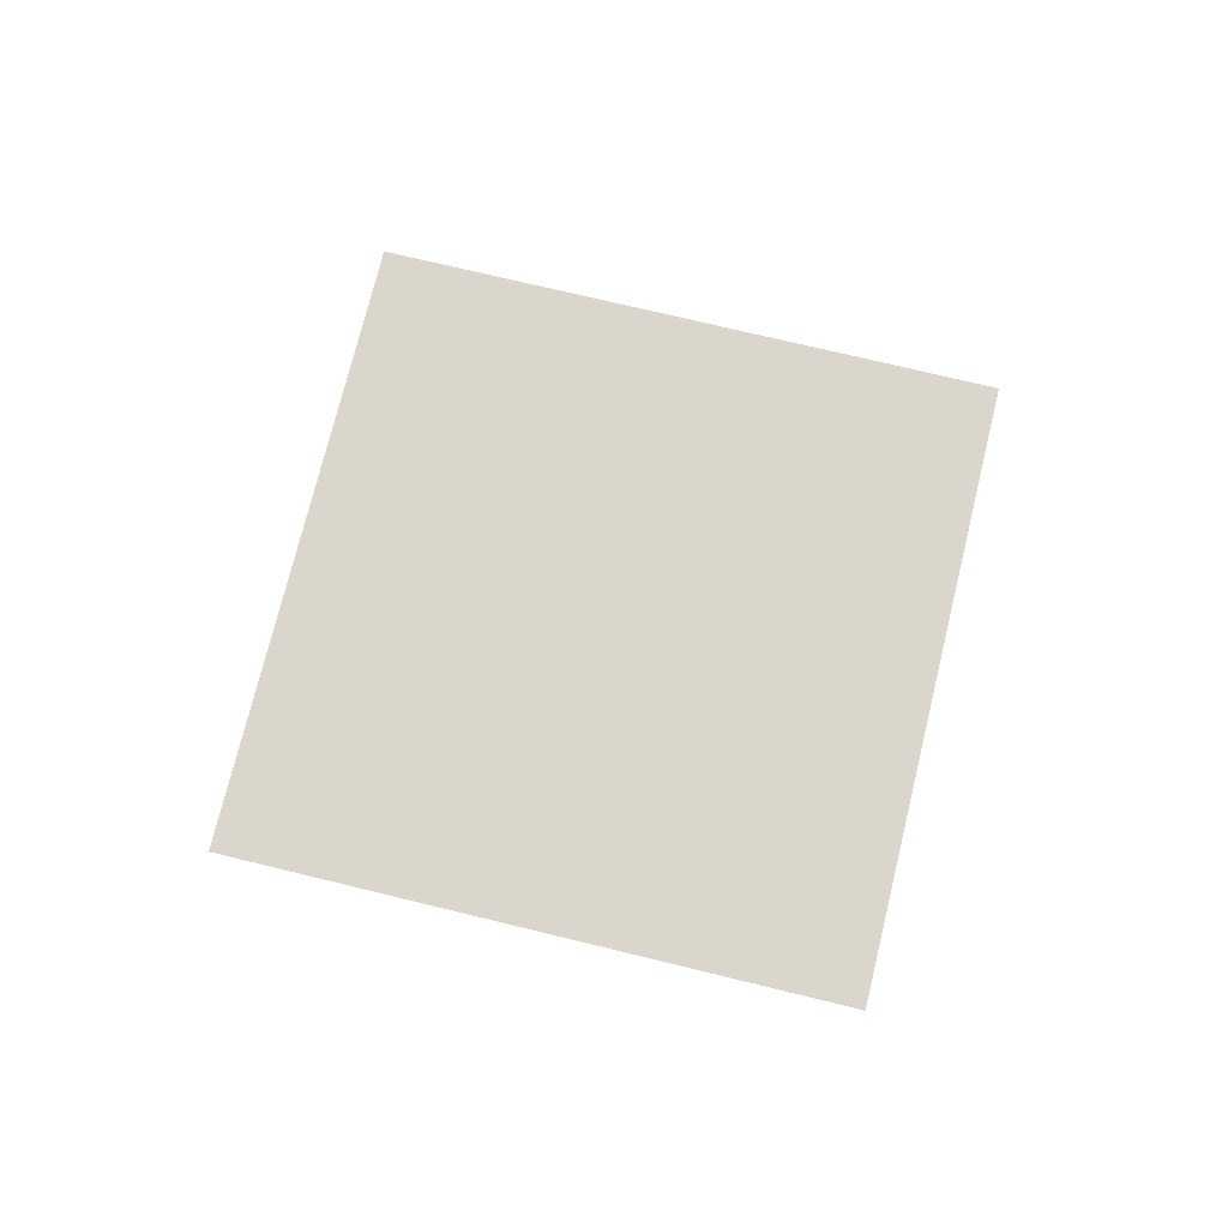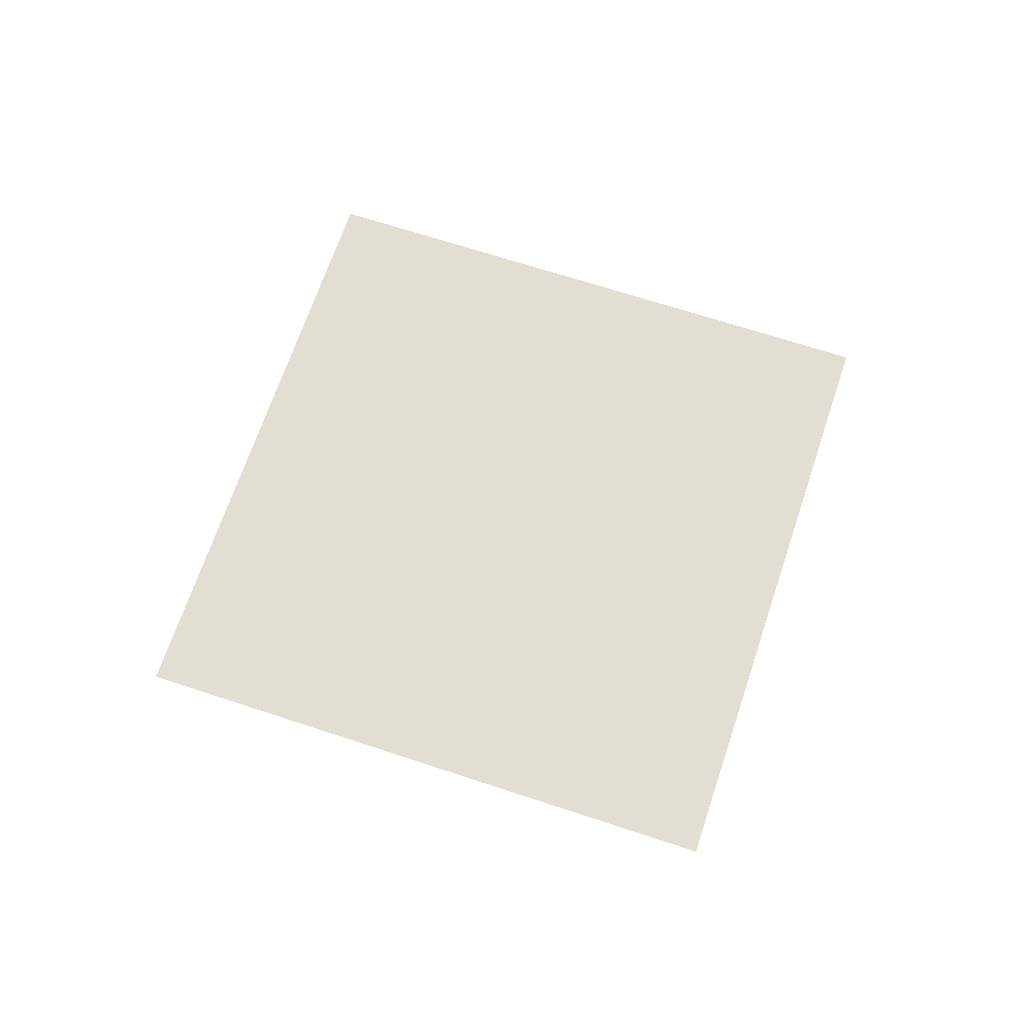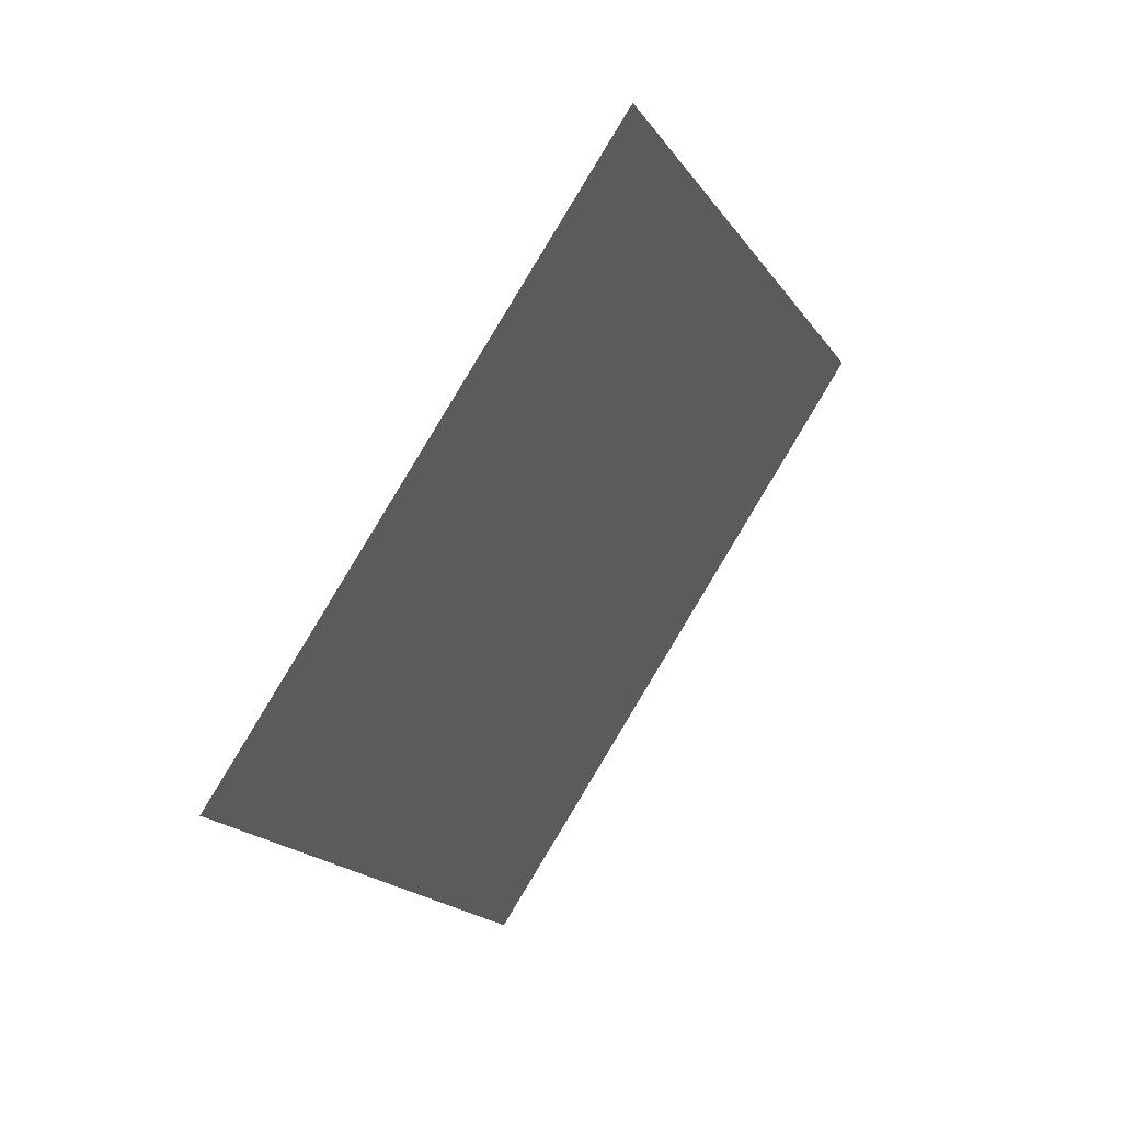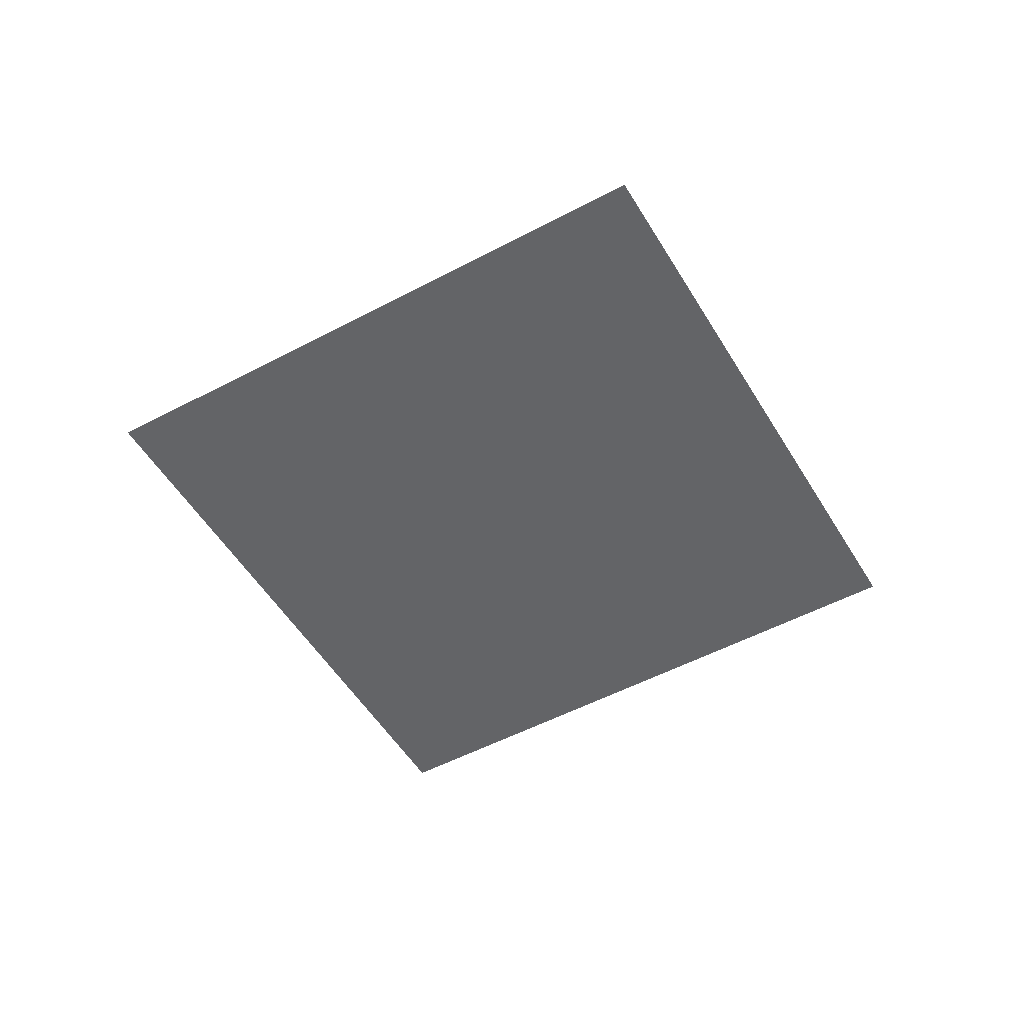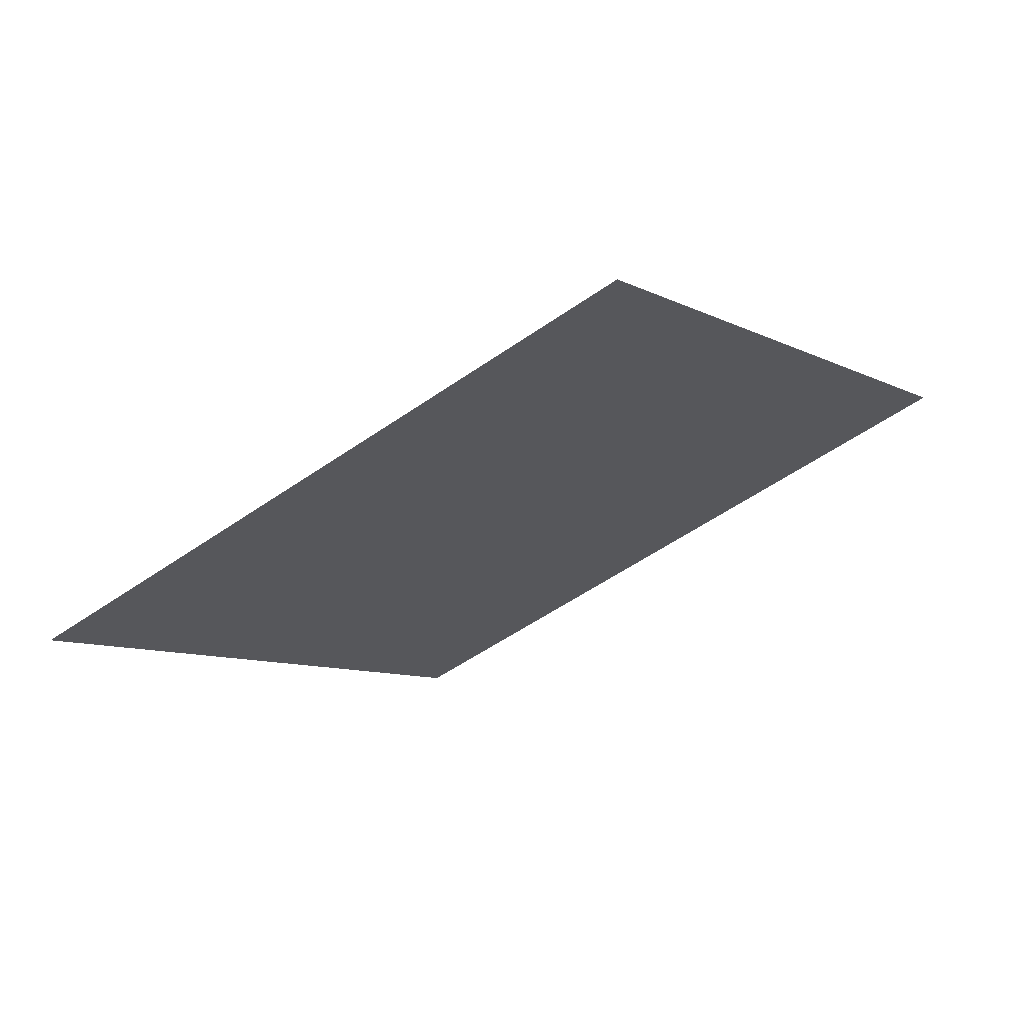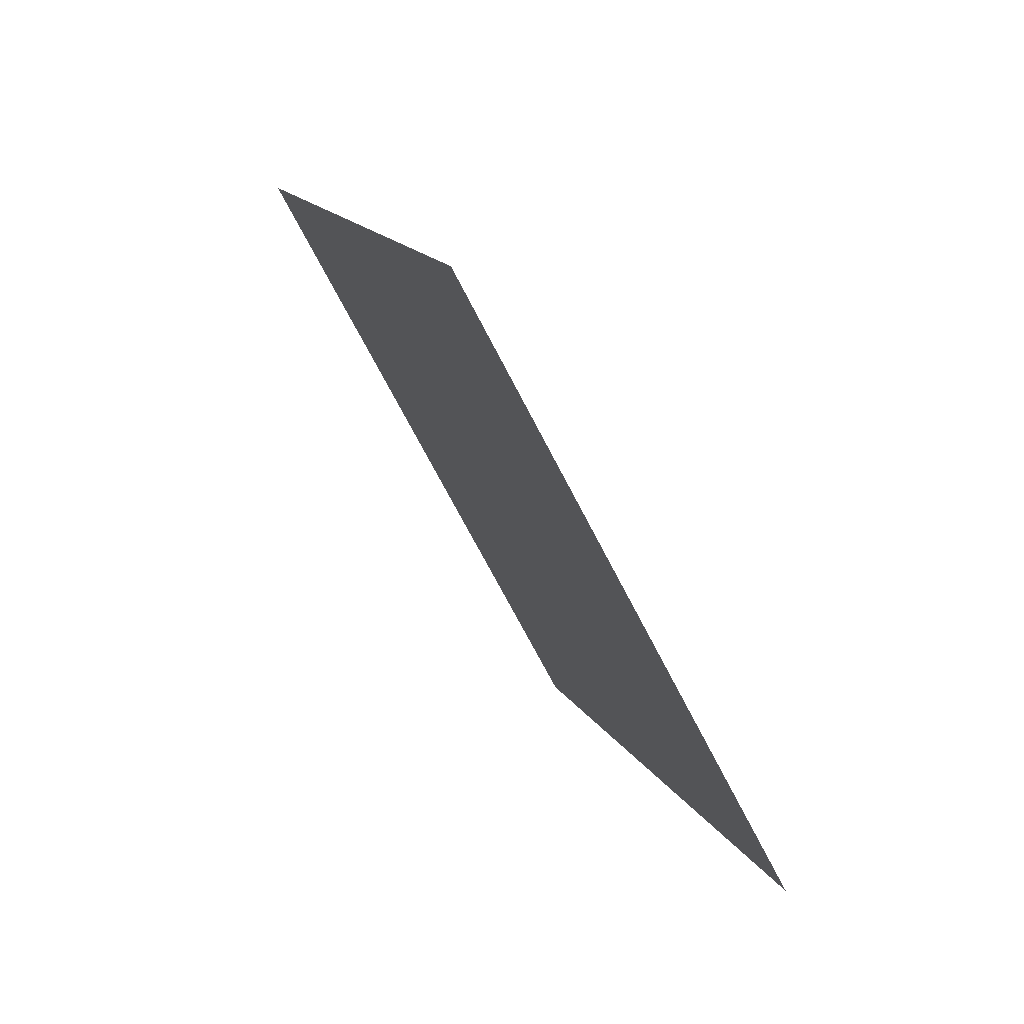
<metadata>
{"format":"obj","ext":"obj","renderer":"f3d","projection":"perspective","resolution":1024,"background":"white","views":[{"elev":74.3,"azim":-132.7,"up":"+Z"},{"elev":67.7,"azim":-127.9,"up":"+Z"},{"elev":47.1,"azim":-51.1,"up":"+Y"},{"elev":-50.7,"azim":-116.4,"up":"+Z"},{"elev":69.5,"azim":-20.1,"up":"+Y"},{"elev":73.9,"azim":-122.3,"up":"+Y"}]}
</metadata>
<code>
v -0.006932 0.01007 -0.01489
v -0.005574 0.008033 -0.01491
v -1.223e-05 0.008677 -0.01496
v -1.249e-05 0.008683 -0.01496
v -1.073e-05 0.008685 -0.01496
v -1.312e-05 0.00868 -0.01496
v -1.48e-05 0.008681 -0.01496
v -1.467e-05 0.008682 -0.01496
v -0.004889 0.01143 -0.01491
v -0.004891 0.01143 -0.01491
v -0.005575 0.008034 -0.01491
v -0.004893 0.01143 -0.01491
v -0.005577 0.008038 -0.01491
v -0.005576 0.008036 -0.01491
v 0 0.008679 -0.01496
v -0.004894 0.01143 -0.01491
v -1.661e-05 0.008682 -0.01496
v -0.003727 0.005254 -0.01492
v -1.254e-05 0.008675 -0.01496
v -9.06e-06 0.008671 -0.01496
v -1.352e-05 0.008672 -0.01496
v -0.005571 0.008028 -0.01491
v -1.54e-05 0.008672 -0.01496
v -1.381e-05 0.008673 -0.01496
v -0.003728 0.005256 -0.01492
v -1.121e-05 0.008672 -0.01496
v -0.003725 0.005251 -0.01492
v -0.005572 0.008029 -0.01491
v -0.003726 0.005253 -0.01492
v -0.005573 0.008031 -0.01491
v -0.001397 0.001751 -0.01495
v -0.003723 0.005249 -0.01492
v -7.803e-06 0.008668 -0.01496
v -2.431e-06 0.008667 -0.01496
v -7.675e-06 0.008666 -0.01496
v -7.078e-06 0.008666 -0.01496
v -0.001395 0.00175 -0.01495
v -0.001399 0.001752 -0.01495
v -0.003723 0.005247 -0.01492
v -5.02e-06 0.008667 -0.01496
v -0.003724 0.00525 -0.01492
v -8.314e-06 0.008664 -0.01496
v -0.0014 0.001753 -0.01495
v 3.091e-06 0.008666 -0.01496
v 2.071e-06 0.008664 -0.01496
v 1.391e-06 0.008664 -0.01496
v -8.181e-08 0.008666 -0.01496
v 5.127e-06 0.008668 -0.01496
v -0.001392 0.00175 -0.01495
v 0.002108 0.004076 -0.01498
v -0.001393 0.00175 -0.01495
v -0.00139 0.001751 -0.01495
v 1.951e-06 0.008662 -0.01496
v 0.002104 0.004074 -0.01498
v 0.002107 0.004075 -0.01498
v 0.002105 0.004074 -0.01498
v 0.00211 0.004077 -0.01498
v 7.671e-06 0.008668 -0.01496
v 9.925e-06 0.008668 -0.01496
v 1.043e-05 0.008668 -0.01496
v 0.004886 0.005923 -0.01501
v 0.004888 0.005924 -0.01501
v 0.004889 0.005925 -0.01501
v 1.002e-05 0.00867 -0.01496
v 1.073e-05 0.008673 -0.01496
v 0.002111 0.004078 -0.01498
v 0.002113 0.004079 -0.01498
v 1.147e-05 0.008666 -0.01496
v 0.004884 0.005922 -0.01501
v 0.005574 0.009325 -0.01502
v 0.006932 0.007283 -0.01503
v 1.661e-05 0.008675 -0.01496
v 0.004894 0.005928 -0.01501
v 0.005577 0.00932 -0.01502
v 0.005575 0.009323 -0.01502
v 0.005576 0.009322 -0.01502
v 1.223e-05 0.00868 -0.01496
v 0.004891 0.005926 -0.01501
v 1.312e-05 0.008678 -0.01496
v 1.48e-05 0.008676 -0.01496
v 1.249e-05 0.008675 -0.01496
v 1.467e-05 0.008676 -0.01496
v 0.004893 0.005927 -0.01501
v 0.005573 0.009327 -0.01502
v 0.003725 0.01211 -0.015
v 9.06e-06 0.008687 -0.01496
v 1.121e-05 0.008686 -0.01496
v 0.003728 0.0121 -0.015
v 1.54e-05 0.008686 -0.01496
v 0.005571 0.00933 -0.01502
v 1.352e-05 0.008685 -0.01496
v 1.381e-05 0.008685 -0.01496
v 0.003727 0.0121 -0.015
v 1.254e-05 0.008683 -0.01496
v 0.003726 0.0121 -0.015
v 0.005572 0.009328 -0.01502
v 0.001399 0.01561 -0.01497
v 0.001397 0.01561 -0.01497
v 0.001395 0.01561 -0.01497
v 0.003724 0.01211 -0.015
v 2.431e-06 0.008691 -0.01496
v 5.02e-06 0.008691 -0.01496
v 7.078e-06 0.008692 -0.01496
v 0.0014 0.0156 -0.01497
v 8.314e-06 0.008694 -0.01496
v 0.003723 0.01211 -0.015
v 7.675e-06 0.008692 -0.01496
v 7.803e-06 0.008689 -0.01496
v 0.003723 0.01211 -0.015
v -0.002105 0.01328 -0.01494
v -0.002107 0.01328 -0.01494
v -0.002108 0.01328 -0.01494
v 0.001393 0.01561 -0.01497
v -5.127e-06 0.00869 -0.01496
v -3.091e-06 0.008692 -0.01496
v -2.071e-06 0.008694 -0.01496
v -1.391e-06 0.008694 -0.01496
v 8.181e-08 0.008692 -0.01496
v -0.002104 0.01328 -0.01494
v -1.951e-06 0.008696 -0.01496
v 0.00139 0.01561 -0.01497
v 0.001392 0.01561 -0.01497
v -0.004886 0.01143 -0.01491
v -0.004888 0.01143 -0.01491
v -0.00211 0.01328 -0.01494
v -1.002e-05 0.008687 -0.01496
v -1.043e-05 0.00869 -0.01496
v -9.925e-06 0.00869 -0.01496
v -7.671e-06 0.00869 -0.01496
v -0.002111 0.01328 -0.01494
v -0.002113 0.01328 -0.01494
v -0.004884 0.01144 -0.01491
v -1.147e-05 0.008691 -0.01496
o Decagon_web
f 7 15 17
f 3 2 11 6
f 6 11 14 7
f 8 15 4
f 17 15 8
f 13 1 17
f 1 16 17
f 7 14 13 17
f 4 15 5
f 6 15 7
f 3 15 6
f 17 16 12 8
f 8 12 10 4
f 4 10 9 5
f 26 15 21
f 20 27 29 26
f 26 29 18 21
f 21 18 25 23
f 25 22 23
f 21 15 23
f 23 22 28 24
f 20 15 26
f 24 28 30 19
f 19 30 2 3
f 23 15 24
f 19 15 3
f 24 15 19
f 33 41 27 20
f 36 15 42
f 42 15 35
f 43 39 42
f 35 32 41 33
f 36 38 43 42
f 40 31 38 36
f 34 37 31 40
f 35 15 33
f 40 15 36
f 34 15 40
f 33 15 20
f 42 39 32 35
f 47 51 37 34
f 46 15 47
f 54 52 53
f 46 49 51 47
f 45 56 54 53
f 44 55 56 45
f 48 50 55 44
f 48 15 44
f 47 15 34
f 44 15 45
f 45 15 53
f 53 52 49 46
f 53 15 46
f 65 15 64
f 69 67 68
f 64 15 60
f 60 15 68
f 68 15 59
f 58 57 50 48
f 59 66 57 58
f 60 61 69 68
f 58 15 48
f 64 62 61 60
f 65 63 62 64
f 59 15 58
f 68 67 66 59
f 80 76 74 72
f 79 75 76 80
f 77 70 75 79
f 77 15 79
f 81 15 65
f 81 78 63 65
f 82 83 78 81
f 82 15 81
f 72 15 82
f 79 15 80
f 80 15 72
f 74 71 72
f 71 73 72
f 72 73 83 82
f 94 84 70 77
f 92 96 84 94
f 91 93 88 89
f 87 95 93 91
f 86 85 95 87
f 94 15 77
f 86 15 87
f 87 15 91
f 91 15 89
f 92 15 94
f 88 90 89
f 89 90 96 92
f 89 15 92
f 108 15 86
f 107 15 108
f 105 15 107
f 103 15 105
f 102 15 103
f 101 15 102
f 108 100 85 86
f 107 109 100 108
f 103 97 104 105
f 104 106 105
f 102 98 97 103
f 101 99 98 102
f 105 106 109 107
f 118 15 101
f 117 15 118
f 120 15 117
f 116 15 120
f 115 15 116
f 114 15 115
f 118 113 99 101
f 117 122 113 118
f 119 121 120
f 116 110 119 120
f 115 111 110 116
f 114 112 111 115
f 120 121 122 117
f 129 15 114
f 128 15 129
f 133 15 128
f 127 15 133
f 126 15 127
f 5 15 126
f 129 125 112 114
f 132 131 133
f 128 130 125 129
f 127 123 132 133
f 126 124 123 127
f 5 9 124 126
f 133 131 130 128

</code>
